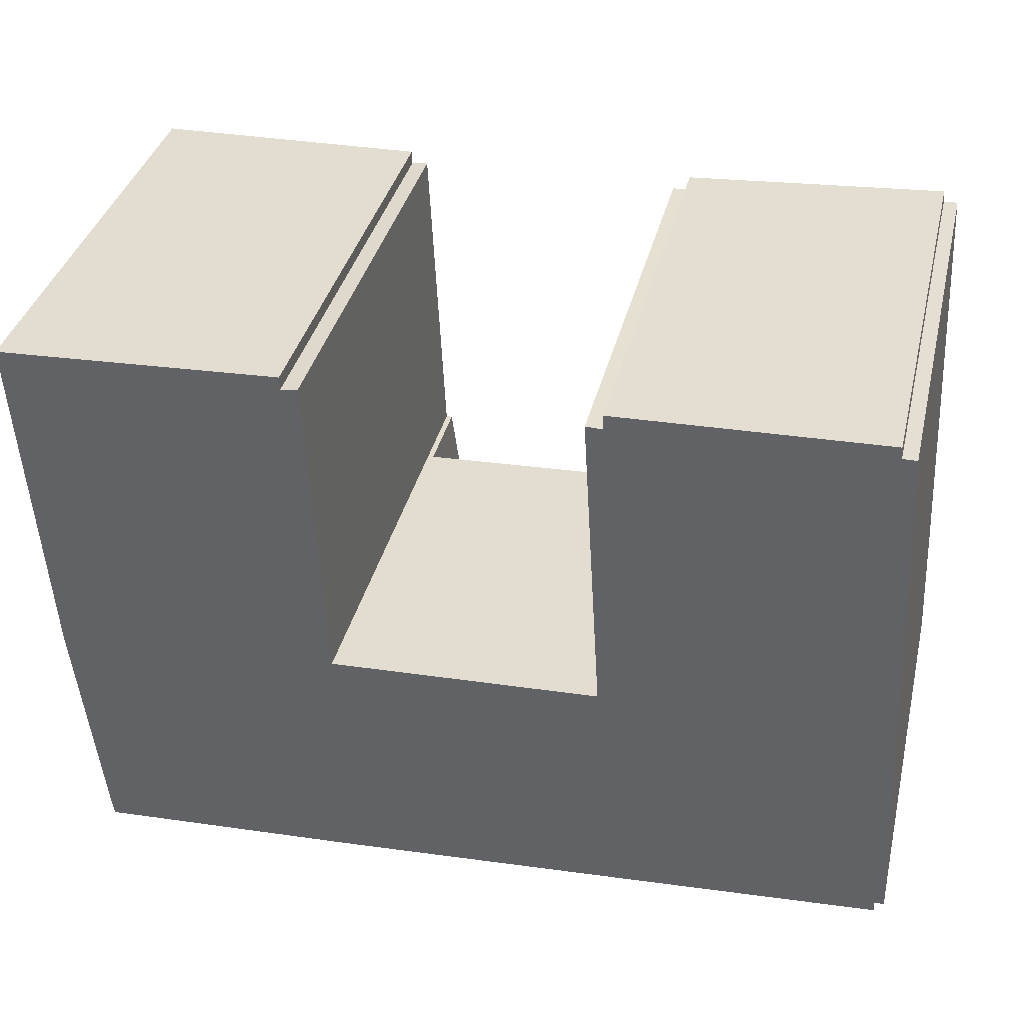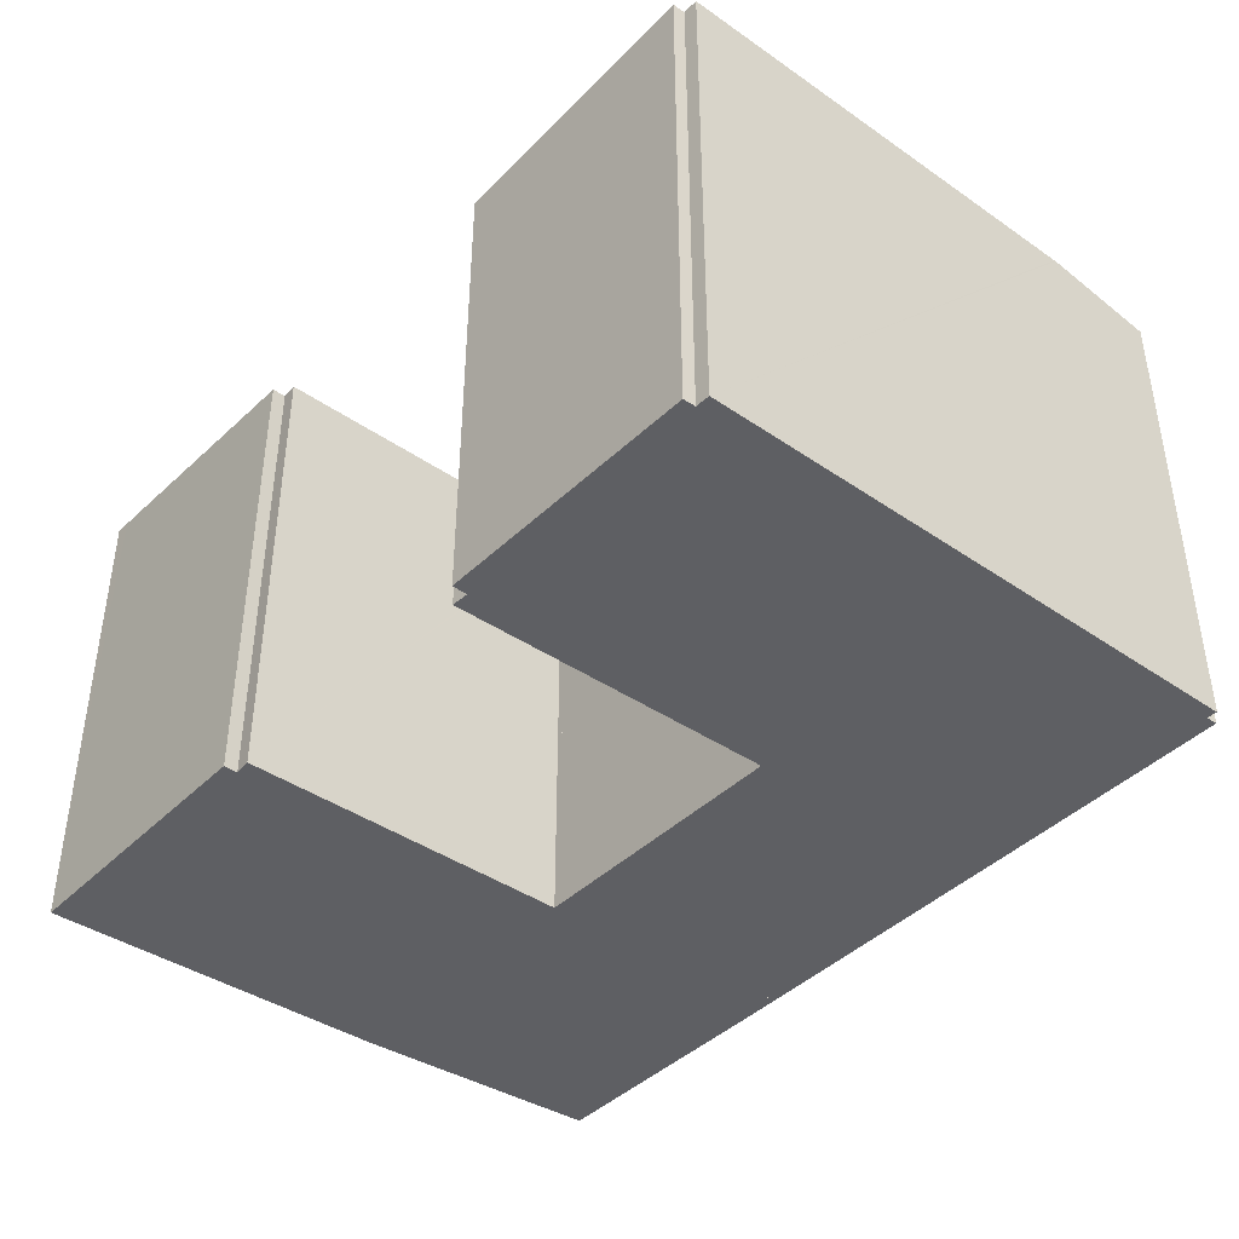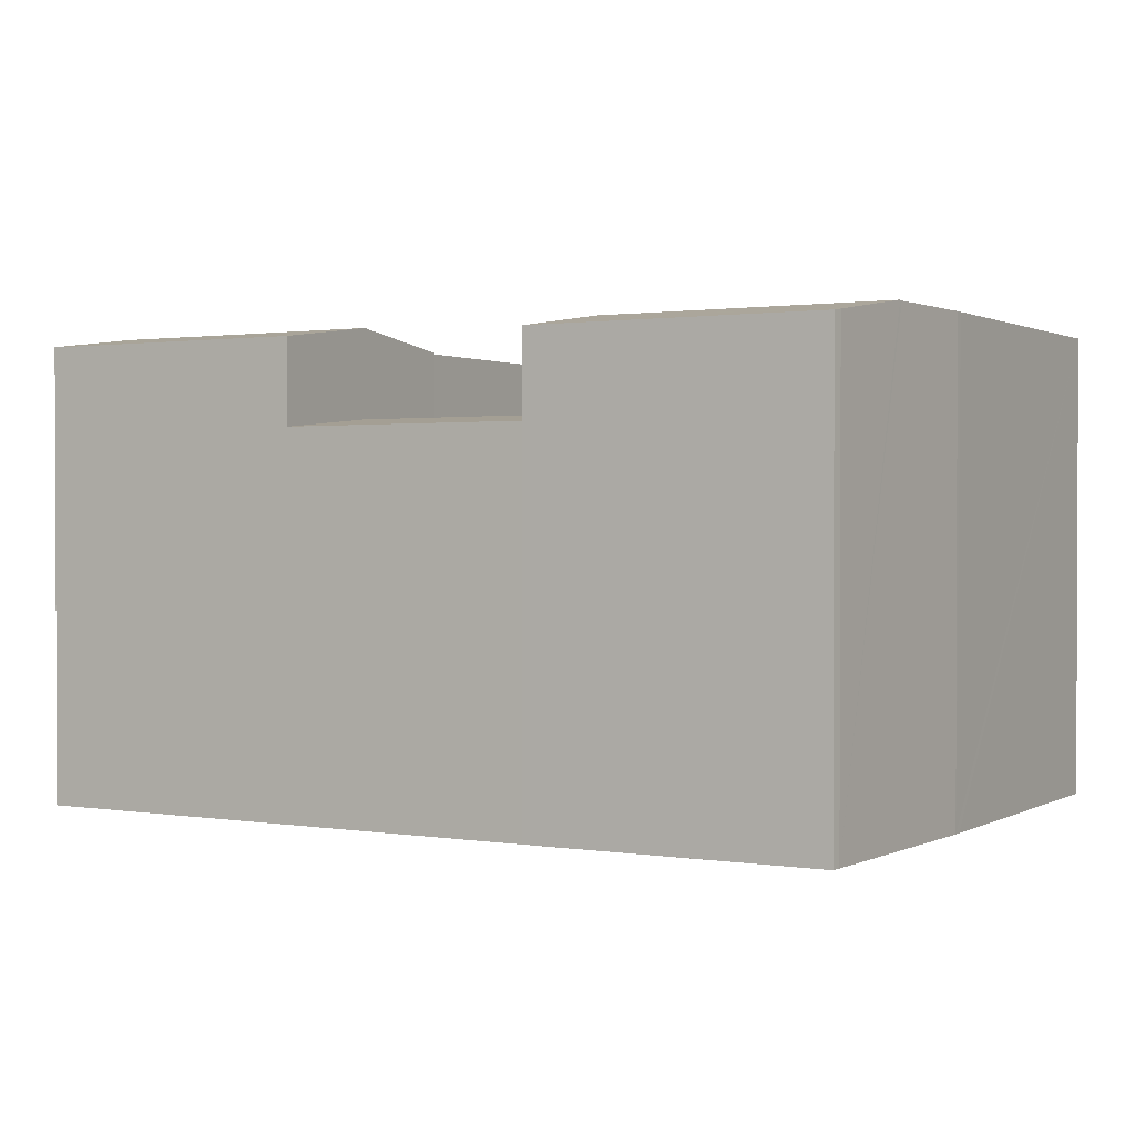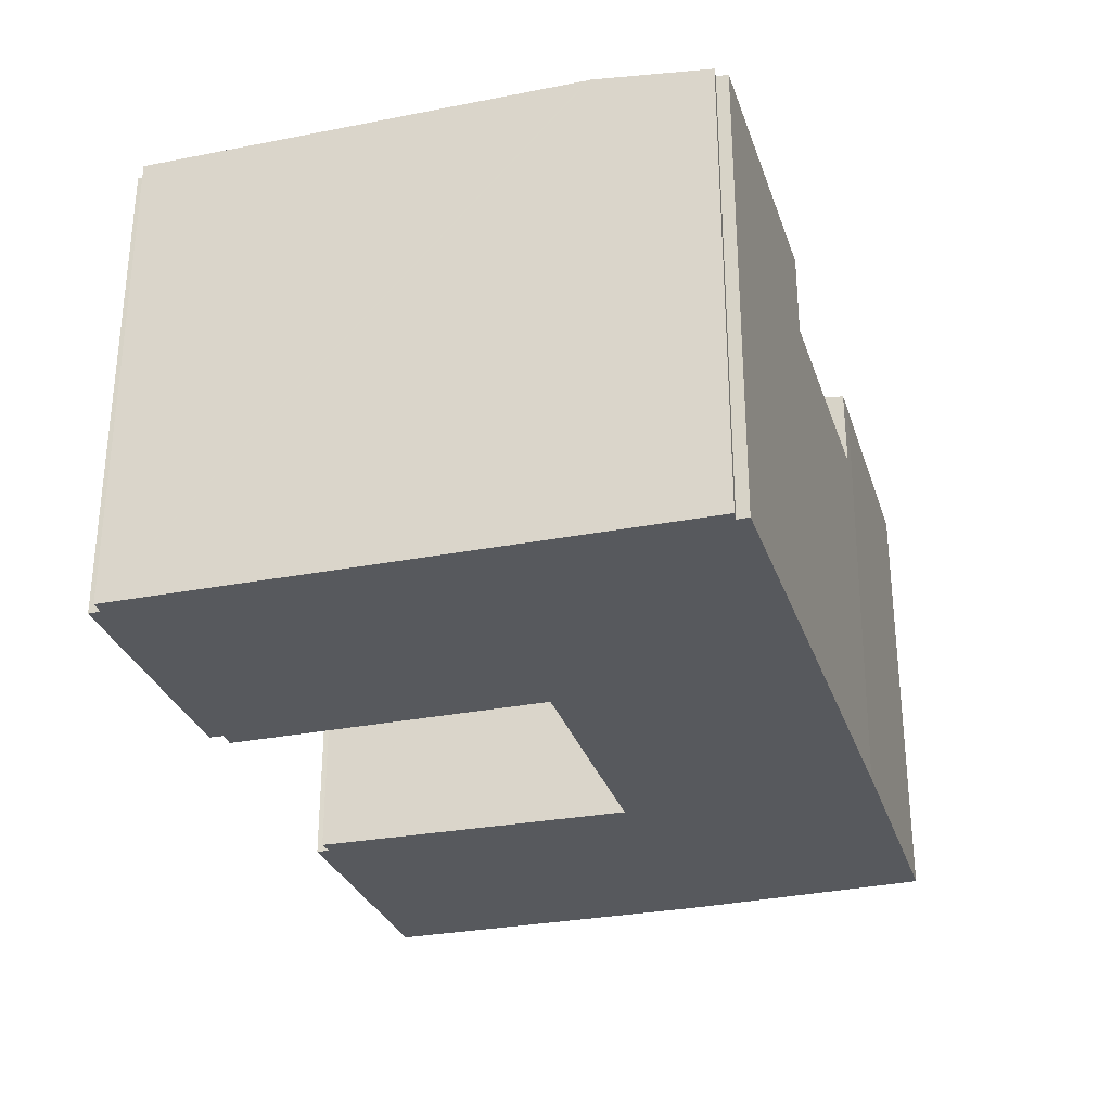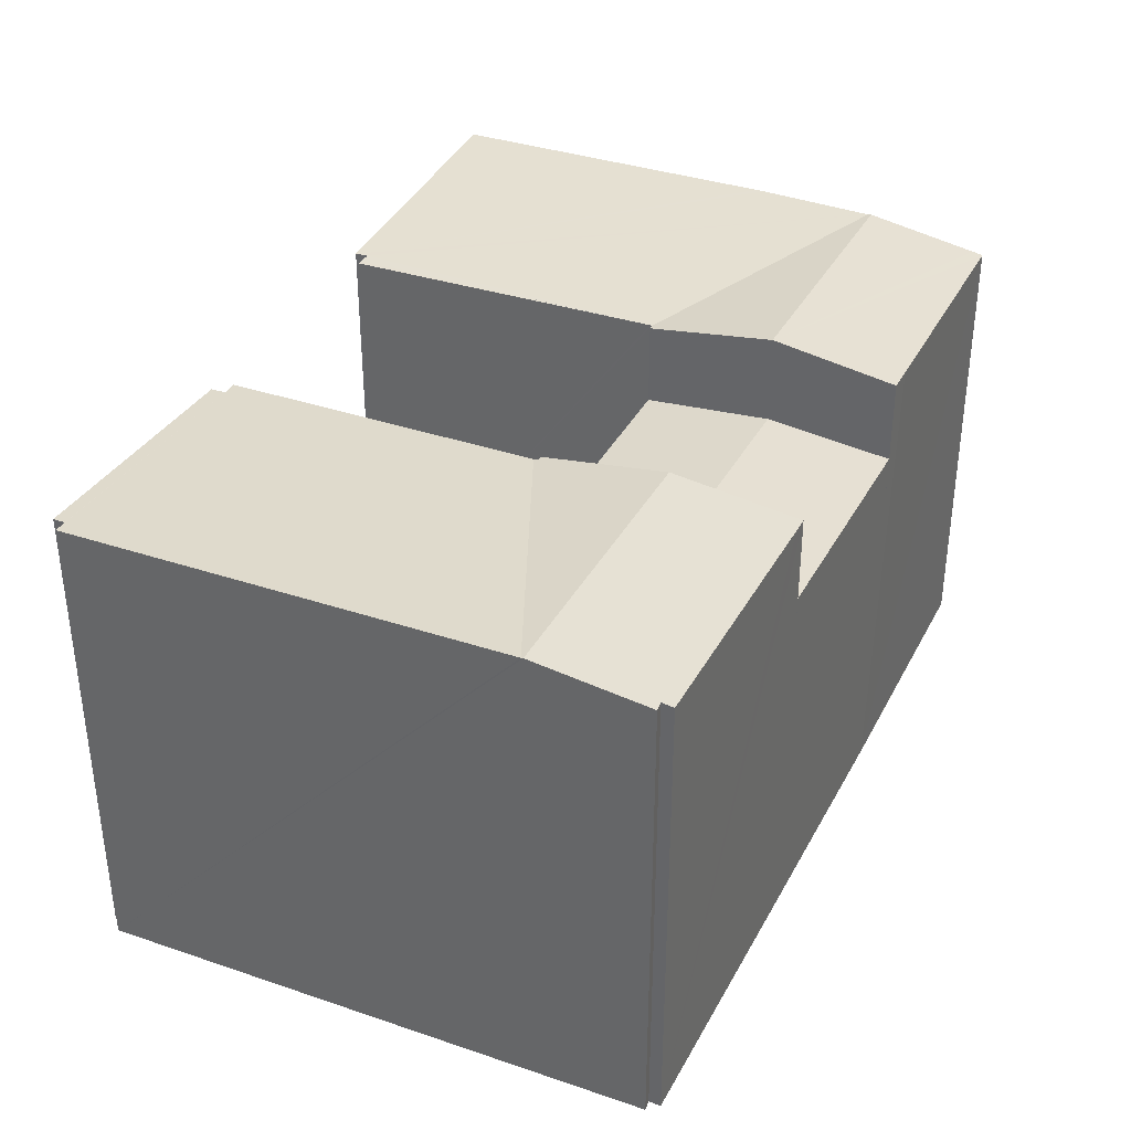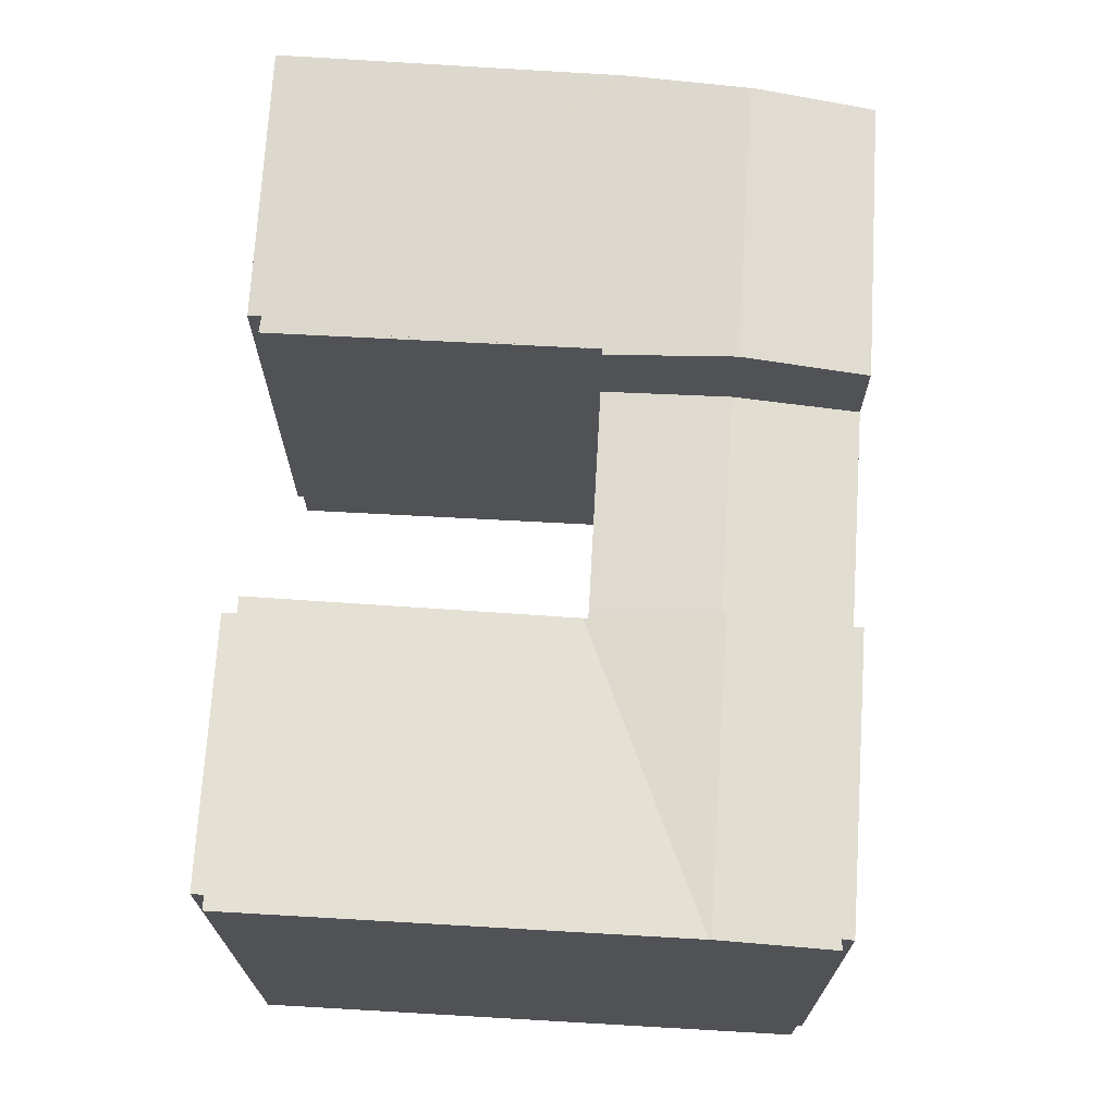
<metadata>
{"format":"obj","ext":"obj","renderer":"f3d","projection":"perspective","resolution":1024,"background":"white","views":[{"elev":37.2,"azim":13.5,"up":"+Z"},{"elev":-40.9,"azim":47.0,"up":"+Y"},{"elev":1.2,"azim":-153.5,"up":"+Y"},{"elev":-29.1,"azim":103.2,"up":"+Y"},{"elev":35.2,"azim":111.2,"up":"+Y"},{"elev":69.0,"azim":90.4,"up":"+Y"}]}
</metadata>
<code>
v  6.855 9.874 -12.76
v  7.241 10.27 -9.946
v  7.465 9.874 -12.72
v  1.072 9.878 -13.1
v  1.037 9.913 -12.86
v  0.768 10.27 -10.36
v  0.761 10.26 -10.29
v  6.883 9.868 -7.138
v  7.014 9.868 -7.132
v  0.336 10.24 0.017
v  0.128 10.26 -2.055
v  0 10.26 6.281e-16
v  0.468 10.27 -7.492
v  6.17 9.874 0.317
v  0.48 10.27 -7.678
v  6.176 9.876 0.02
v  6.435 9.859 0.053
v  6.88 9.867 -7.083
v  6.698 9.859 -3.213
v  6.544 9.853 0.067
v  7.014 4.367e-16 -7.132
v  7.465 7.787e-16 -12.72
v  7.241 6.09e-16 -9.946
v  6.176 -1.225e-18 0.02
v  6.17 -1.941e-17 0.317
v  6.544 -4.103e-18 0.067
v  6.698 1.967e-16 -3.213
v  6.88 4.337e-16 -7.083
v  6.883 4.371e-16 -7.138
v  1.072 8.018e-16 -13.1
v  6.855 7.812e-16 -12.76
v  1.037 7.874e-16 -12.86
v  0.48 4.701e-16 -7.678
v  0.761 6.299e-16 -10.29
v  0.768 6.344e-16 -10.36
v  0.468 4.588e-16 -7.492
v  0 0 0
v  0.128 1.258e-16 -2.055
v  0.336 -1.041e-18 0.017
v  6.435 -3.245e-18 0.053
v  12.85 9.89 -6.753
v  19.2 10.25 -6.295
v  19.35 10.25 -9.126
v  18.86 10.25 0.396
v  12.85 9.89 -6.701
v  12.8 9.907 0.134
v  12.43 9.886 0.14
v  18.56 10.24 0.393
v  18.54 10.24 0.652
v  12.79 9.908 0.457
v  12.74 9.902 -6.855
v  12.86 9.903 -6.849
v  12.88 10.26 -9.586
v  19.35 10.26 -9.172
v  13.39 9.9 -12.31
v  19.25 9.938 -11.65
v  19.27 9.904 -11.91
v  19.47 9.934 -11.66
v  13.02 9.899 -12.34
v  12.8 -8.205e-18 0.134
v  12.43 -8.573e-18 0.14
v  18.54 -3.992e-17 0.652
v  12.79 -2.798e-17 0.457
v  18.86 -2.425e-17 0.396
v  18.56 -2.406e-17 0.393
v  12.86 4.194e-16 -6.849
v  12.74 4.197e-16 -6.855
v  13.02 7.555e-16 -12.34
v  12.88 5.87e-16 -9.586
v  12.85 4.103e-16 -6.701
v  12.85 4.135e-16 -6.753
v  19.2 3.855e-16 -6.295
v  19.35 5.616e-16 -9.172
v  19.47 7.14e-16 -11.66
v  19.35 5.588e-16 -9.126
v  19.25 7.133e-16 -11.65
v  19.27 7.29e-16 -11.91
v  13.39 7.54e-16 -12.31
v  7.241 8.321 -9.946
v  12.74 8.069 -12.36
v  7.465 8.067 -12.72
v  12.88 8.321 -9.586
v  13.02 8.069 -12.34
v  12.74 8.071 -6.855
v  7.014 8.063 -7.132
v  12.74 7.567e-16 -12.36
g defaultobject
f 1 2 3
f 2 1 4
f 2 4 5
f 2 5 6
f 7 2 6
f 2 7 8
f 2 8 9
f 10 11 12
f 11 10 13
f 13 10 14
f 13 14 15
f 15 14 7
f 7 14 16
f 7 16 8
f 8 16 17
f 8 17 18
f 18 17 19
f 19 17 20
f 21 2 9
f 2 21 3
f 3 21 22
f 22 21 23
f 14 24 16
f 24 14 25
f 26 19 20
f 19 26 18
f 18 26 8
f 8 26 27
f 8 27 28
f 8 28 29
f 22 1 3
f 1 22 4
f 4 22 30
f 30 22 31
f 4 32 5
f 32 4 30
f 32 6 5
f 6 32 7
f 7 32 15
f 15 32 33
f 33 32 34
f 34 32 35
f 33 13 15
f 13 33 11
f 11 33 12
f 12 33 36
f 12 36 37
f 37 36 38
f 37 10 12
f 10 37 14
f 14 37 25
f 25 37 39
f 24 17 16
f 17 24 20
f 20 24 26
f 26 24 40
f 29 9 8
f 9 29 21
f 38 39 37
f 39 38 25
f 25 38 36
f 25 36 24
f 24 36 40
f 40 36 26
f 26 36 27
f 27 36 28
f 28 36 33
f 28 33 34
f 28 34 32
f 28 32 29
f 29 32 21
f 21 32 23
f 23 32 30
f 23 30 31
f 23 31 22
f 41 42 43
f 42 41 44
f 44 41 45
f 44 45 46
f 46 45 47
f 44 46 48
f 48 46 49
f 50 49 46
f 51 52 53
f 53 43 54
f 43 53 52
f 43 52 41
f 55 56 57
f 58 53 54
f 53 58 56
f 53 56 55
f 53 55 59
f 47 60 46
f 60 47 61
f 50 62 49
f 62 50 63
f 48 64 44
f 64 48 65
f 51 66 52
f 66 51 67
f 46 63 50
f 63 46 60
f 68 53 59
f 53 68 51
f 51 68 67
f 67 68 69
f 66 41 52
f 41 66 45
f 45 66 47
f 47 66 70
f 47 70 61
f 70 66 71
f 49 65 48
f 65 49 62
f 64 42 44
f 42 64 43
f 43 64 54
f 54 64 58
f 58 64 72
f 58 72 73
f 58 73 74
f 73 72 75
f 76 57 56
f 57 76 77
f 58 76 56
f 76 58 74
f 77 55 57
f 55 77 59
f 59 77 68
f 68 77 78
f 78 69 68
f 69 78 77
f 69 77 67
f 67 77 66
f 66 77 70
f 70 77 61
f 61 77 76
f 61 76 74
f 61 74 73
f 61 73 75
f 61 75 72
f 61 72 60
f 60 72 64
f 60 64 65
f 60 65 63
f 62 63 65
f 79 80 81
f 80 79 82
f 80 82 83
f 84 79 85
f 79 84 82
f 67 82 84
f 82 67 83
f 83 67 68
f 68 67 69
f 68 80 83
f 80 68 81
f 81 68 22
f 22 68 86
f 22 79 81
f 79 22 85
f 85 22 21
f 21 22 23
f 85 67 84
f 67 85 21
f 21 69 67
f 69 21 68
f 68 21 86
f 86 21 22
f 22 21 23

</code>
